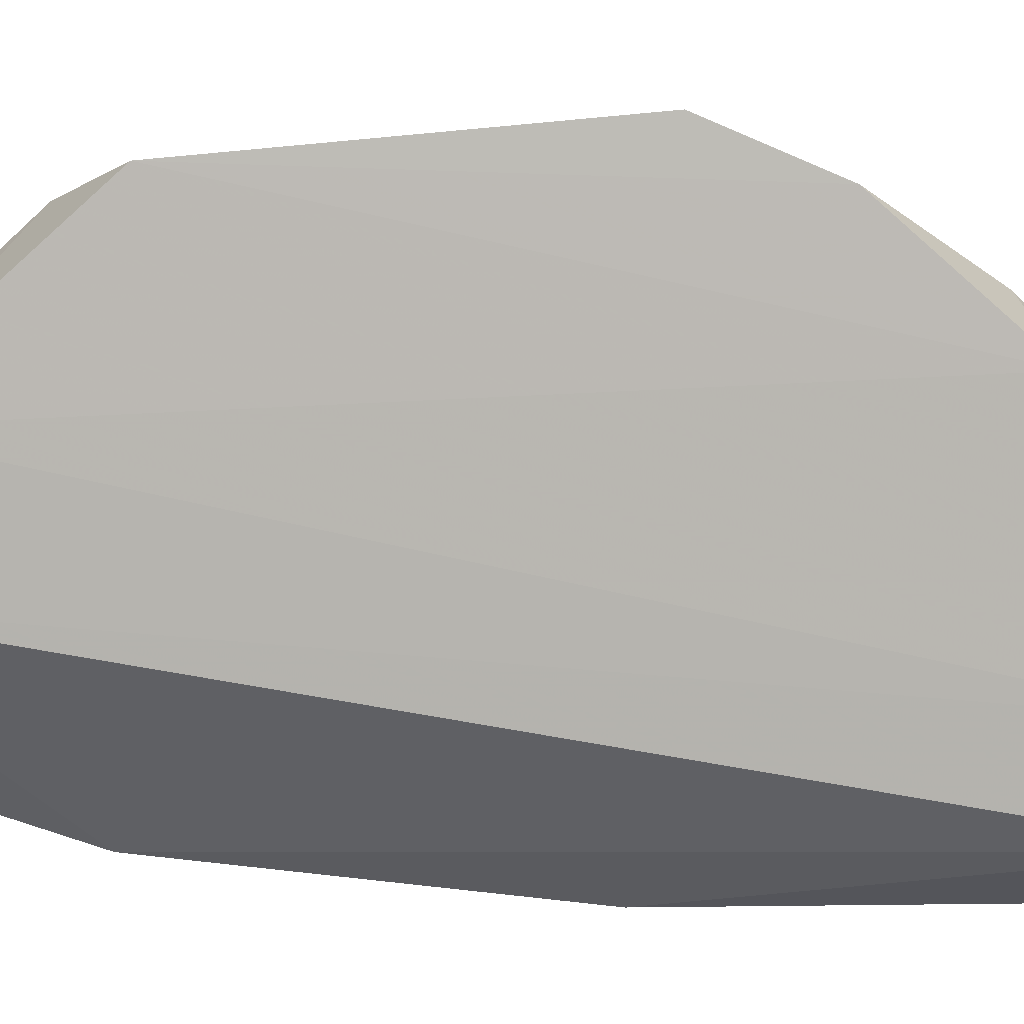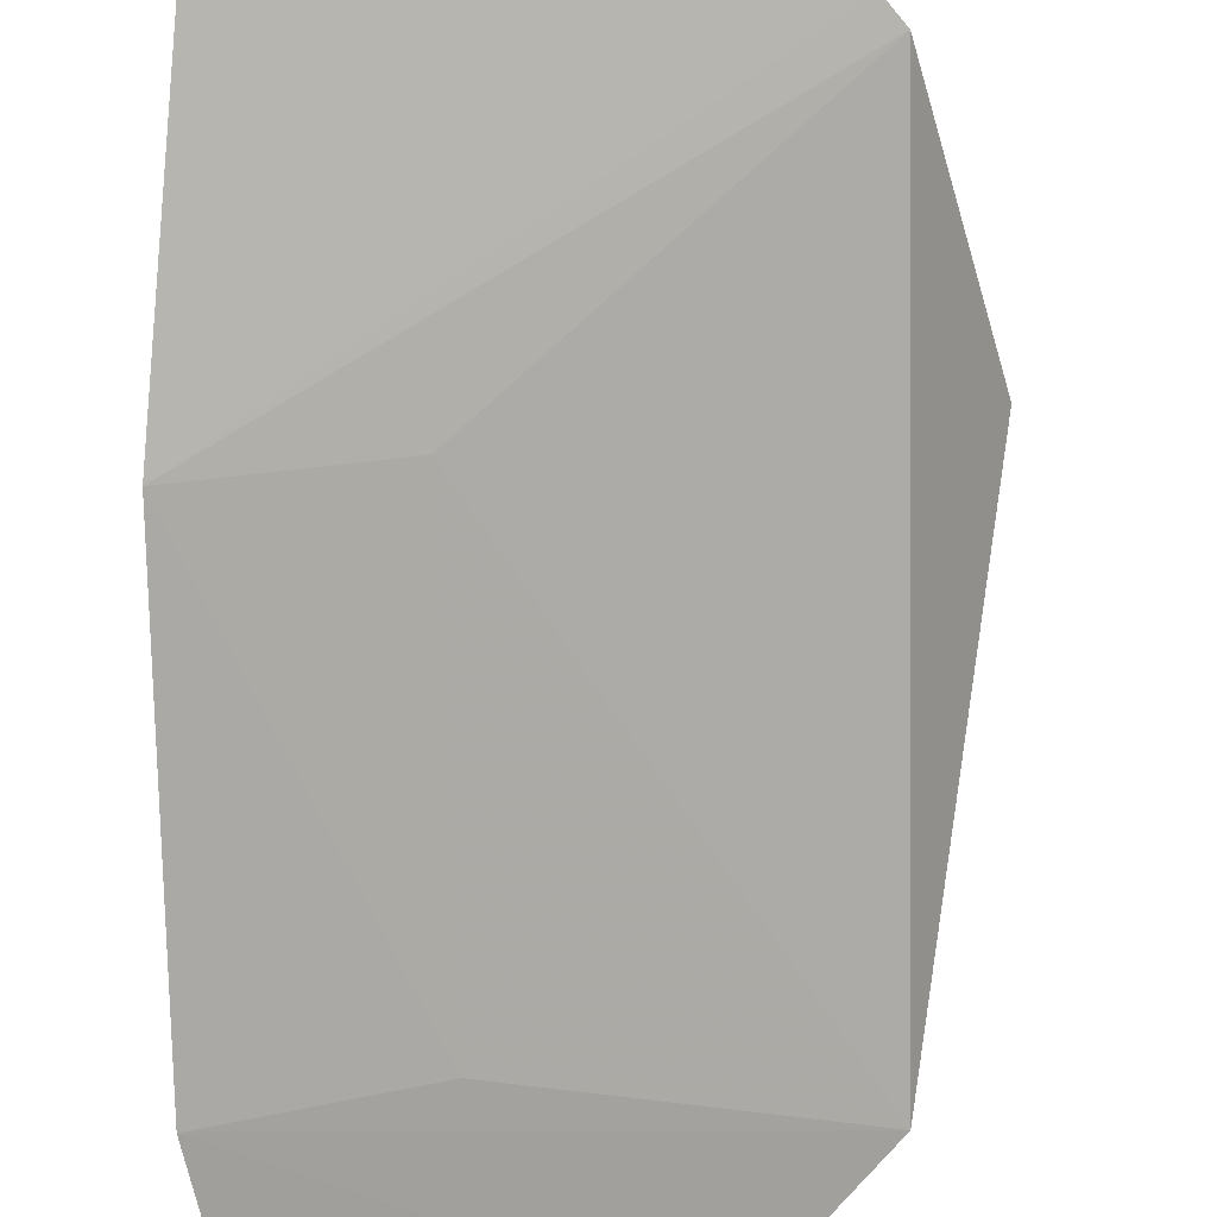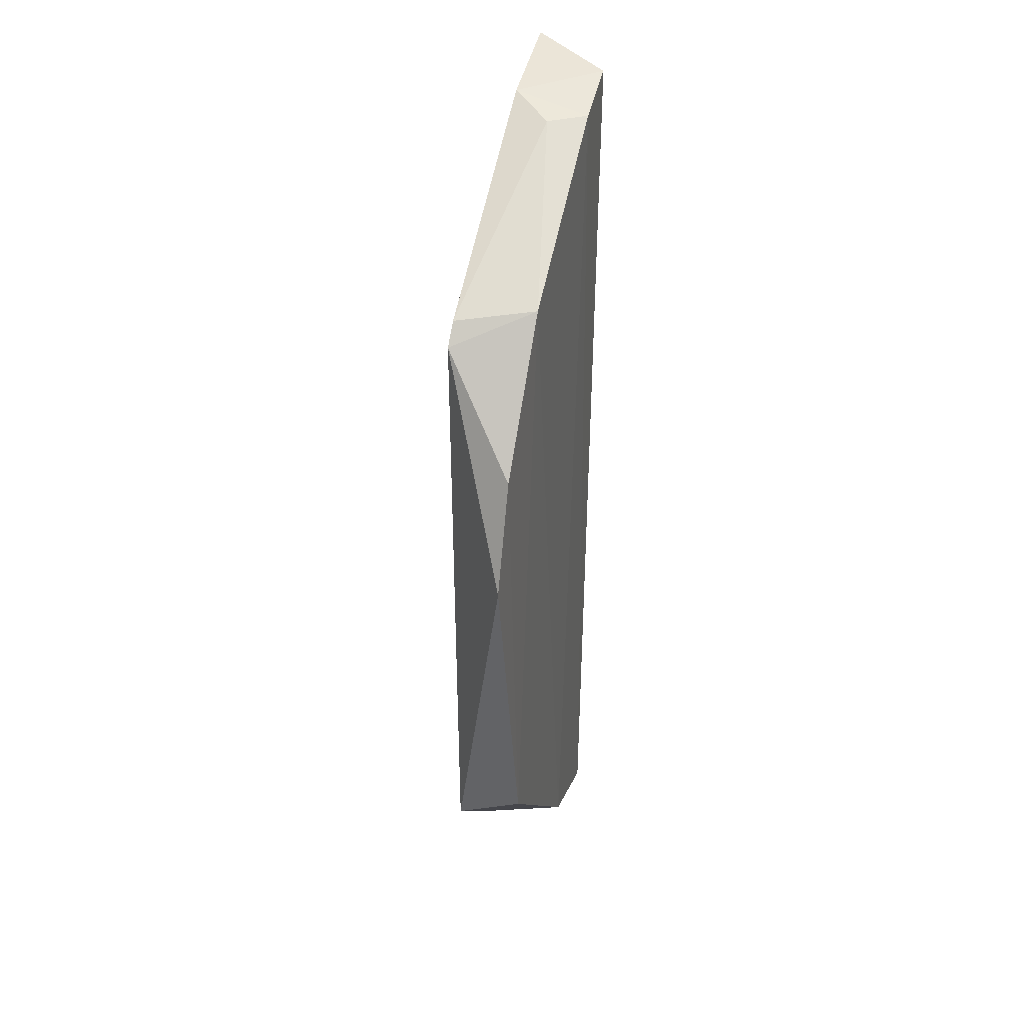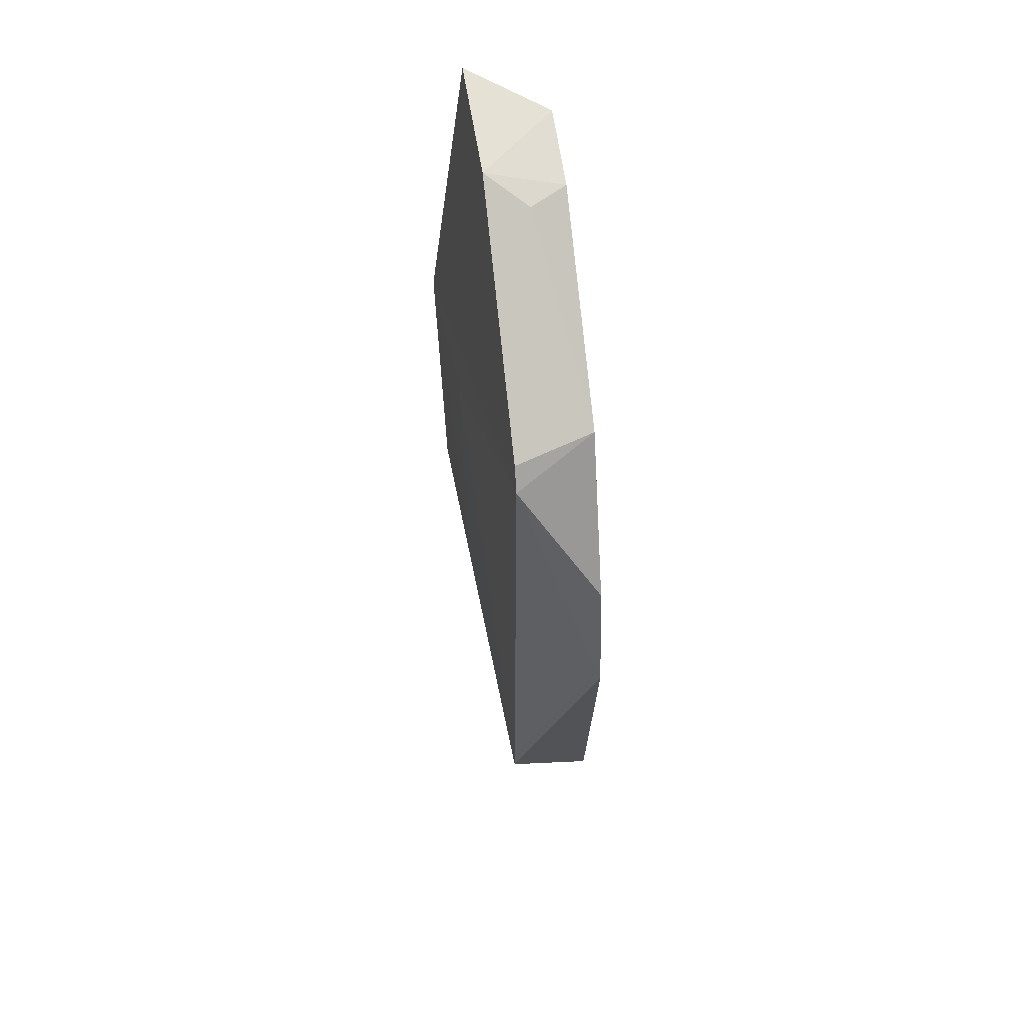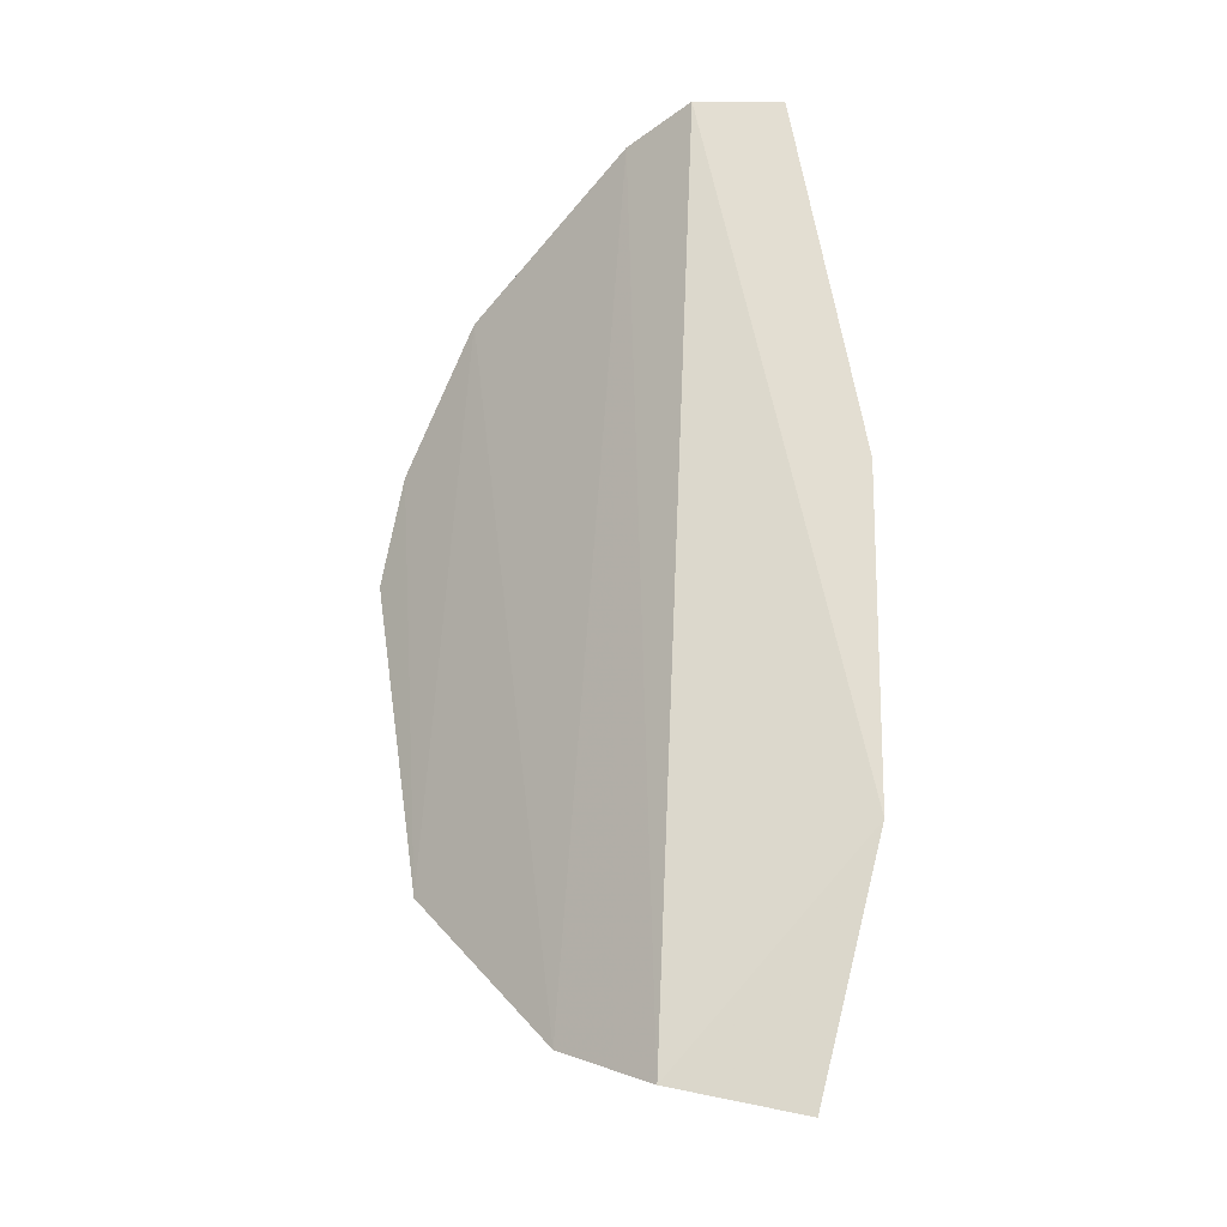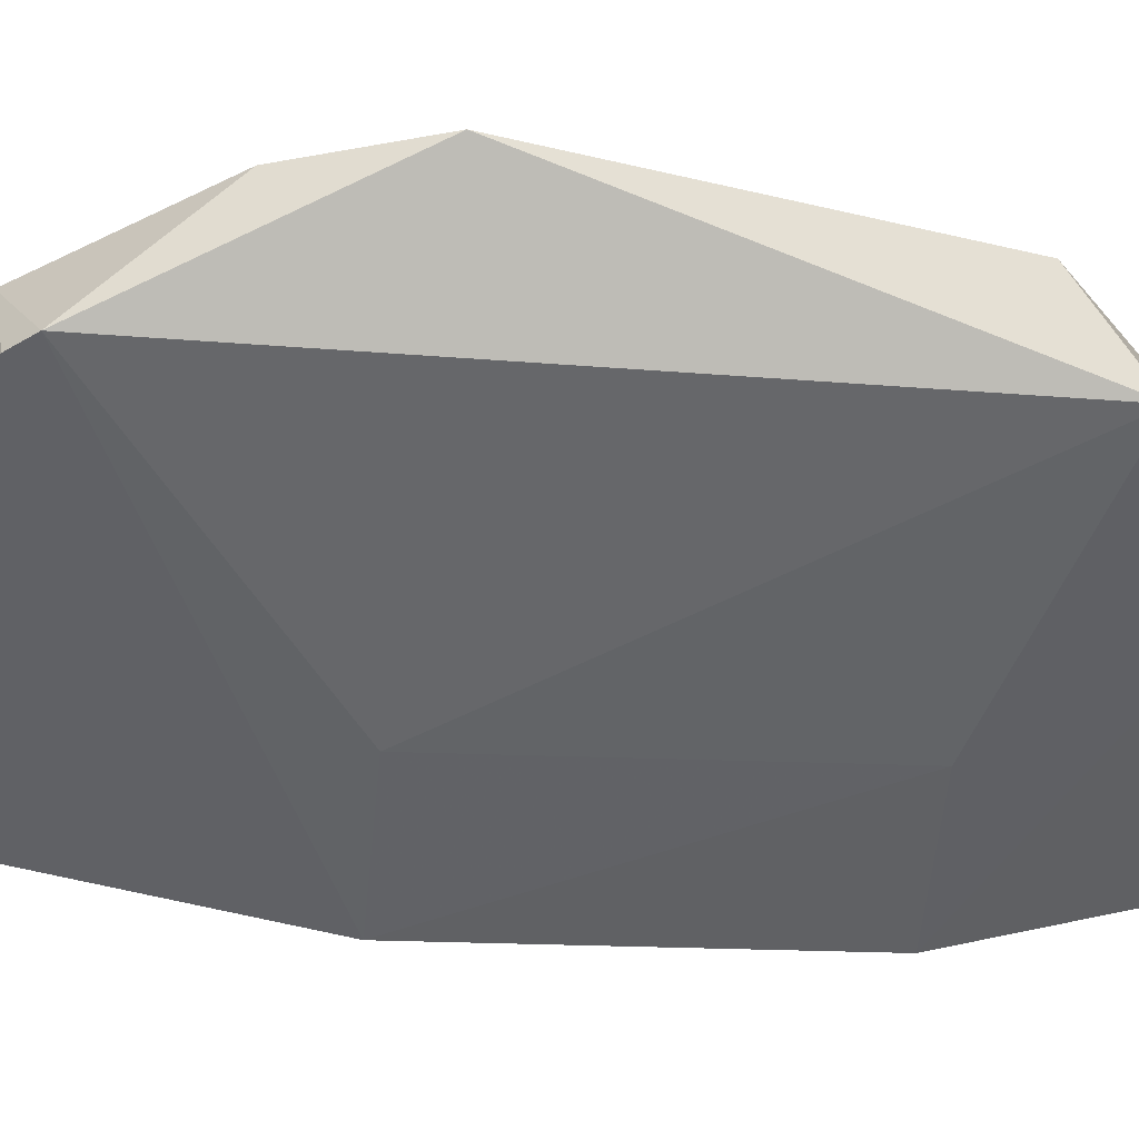
<metadata>
{"format":"obj","ext":"obj","renderer":"f3d","projection":"perspective","resolution":1024,"background":"white","views":[{"elev":78.1,"azim":-83.4,"up":"+Y"},{"elev":-77.4,"azim":1.9,"up":"+Y"},{"elev":33.3,"azim":124.8,"up":"+Z"},{"elev":56.8,"azim":102.4,"up":"+Z"},{"elev":-20.8,"azim":-118.8,"up":"+Z"},{"elev":-26.5,"azim":84.0,"up":"+Y"}]}
</metadata>
<code>
v 0.4606 0.1489 0.04239
v 0.4903 0.16 -0.0272
v 0.4912 0.1603 0.02596
v 0.4856 0.1657 0.02862
v 0.4664 0.1587 -0.03994
v 0.4965 0.1692 0.006894
v 0.4703 0.1529 0.04061
v 0.4568 0.1443 0.008853
v 0.4623 0.1571 0.04087
v 0.4937 0.1683 0.01648
v 0.4909 0.1674 -0.02202
v 0.4898 0.1599 0.02777
v 0.469 0.1498 0.00882
v 0.4605 0.1489 -0.04232
v 0.4689 0.1597 0.03925
v 0.4758 0.1623 -0.03629
v 0.4718 0.1573 0.03916
v 0.4691 0.1502 -0.0204
v 0.4565 0.1448 -0.02068
v 0.48 0.1565 -0.0362
v 0.4814 0.157 -0.03538
f 6 3 2
f 9 1 7
f 9 8 1
f 10 4 3
f 10 3 6
f 11 6 2
f 11 10 6
f 11 4 10
f 12 7 1
f 12 3 4
f 12 8 3
f 12 1 8
f 13 2 3
f 13 3 8
f 15 5 9
f 15 9 7
f 16 11 2
f 16 4 11
f 16 15 4
f 16 5 15
f 17 12 4
f 17 7 12
f 17 15 7
f 17 4 15
f 18 13 8
f 18 2 13
f 19 9 5
f 19 5 14
f 19 8 9
f 19 18 8
f 19 2 18
f 20 14 5
f 20 5 16
f 20 19 14
f 21 20 16
f 21 16 2
f 21 2 19
f 21 19 20

</code>
